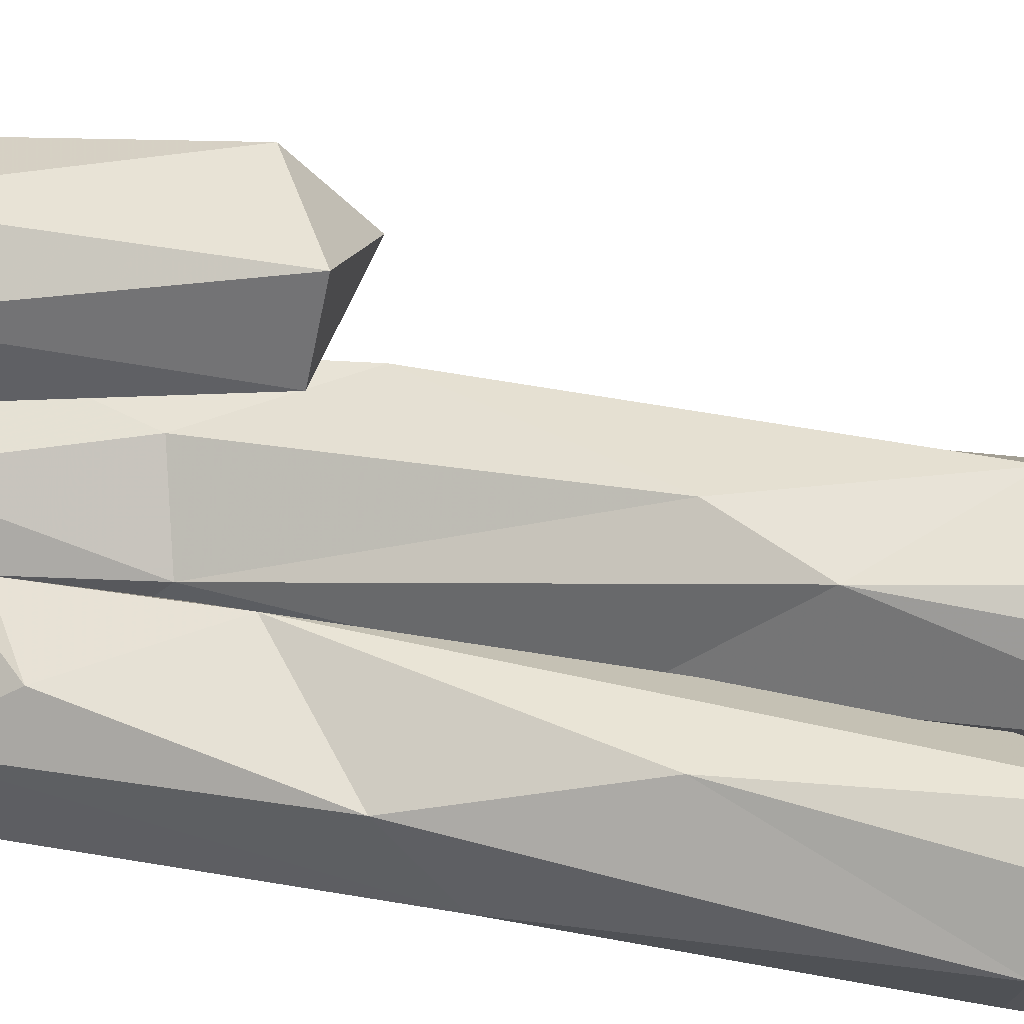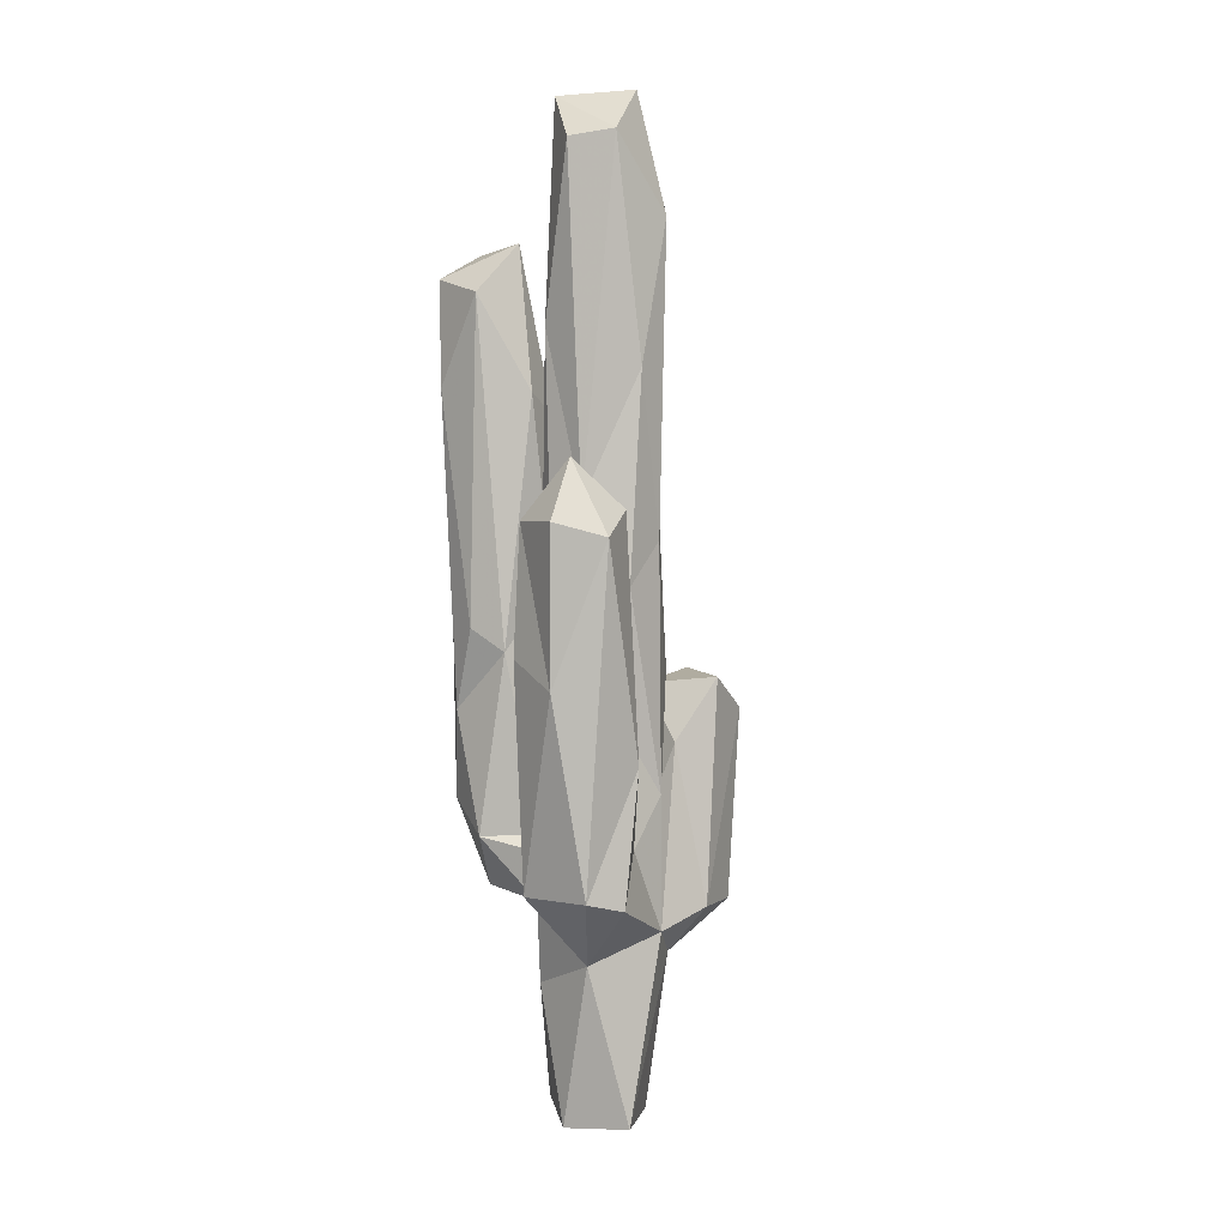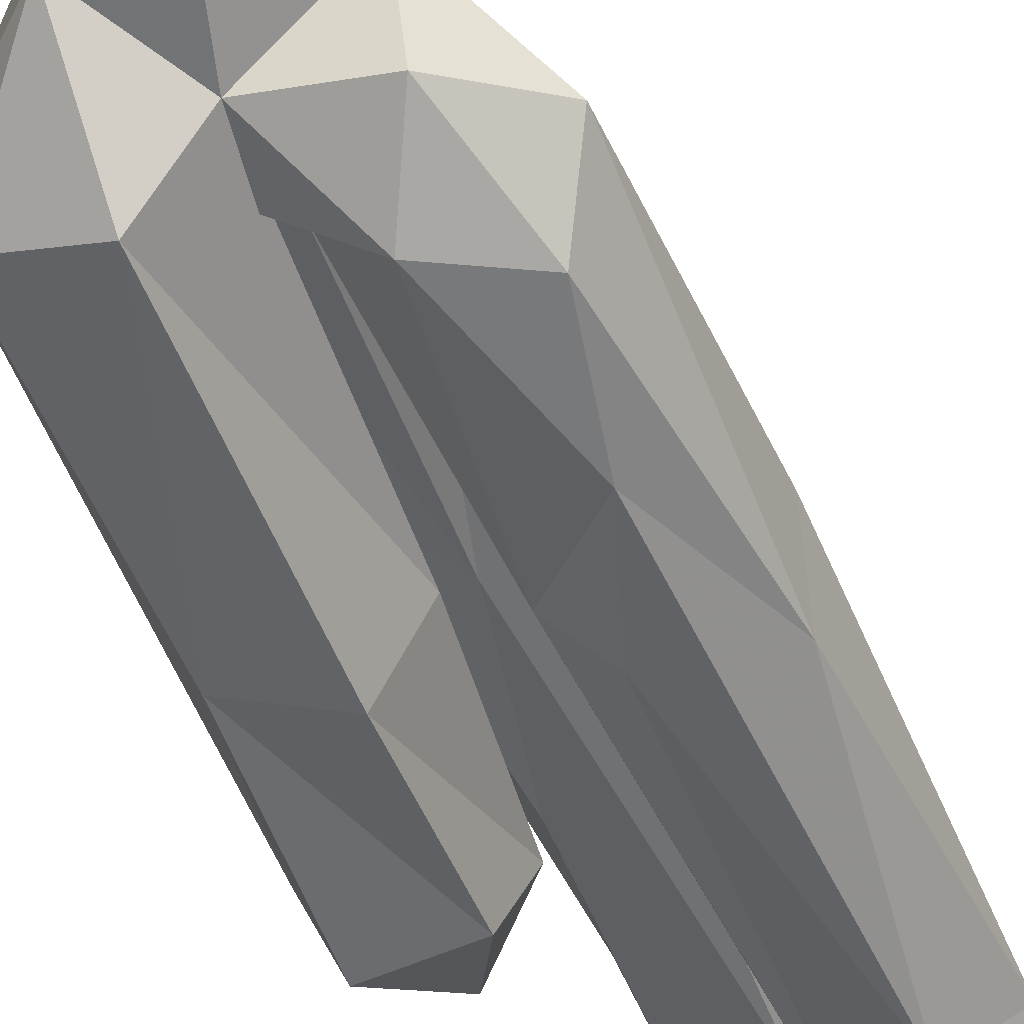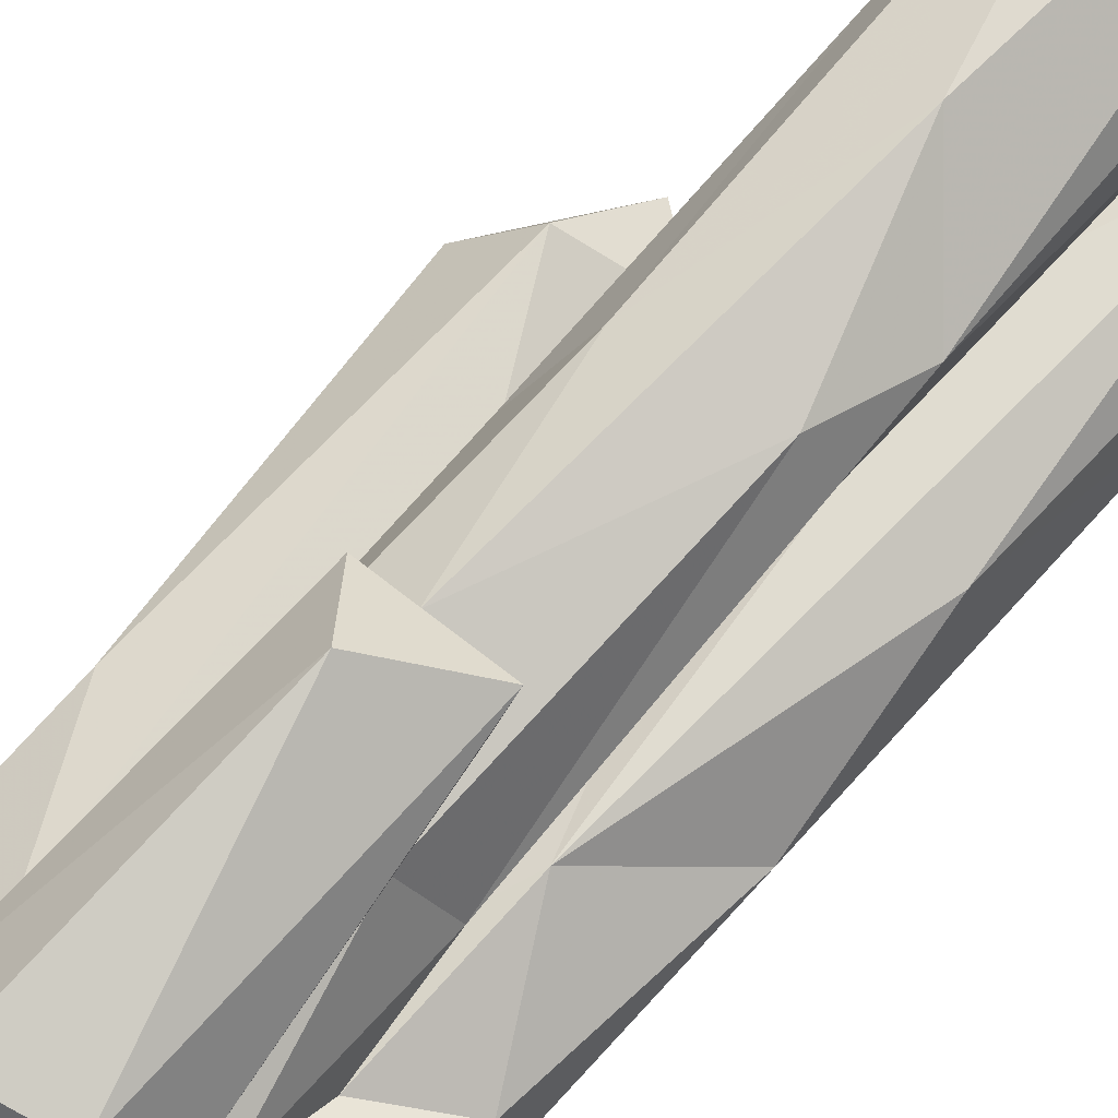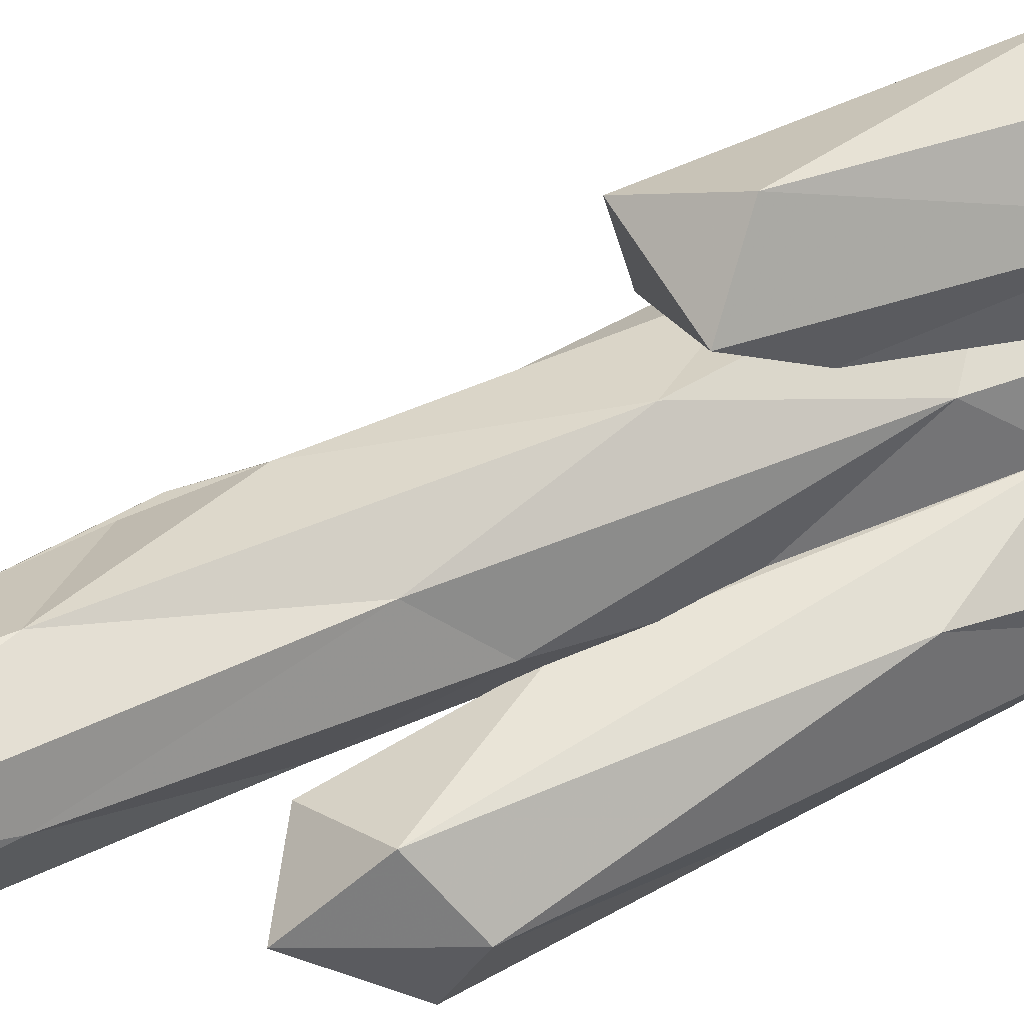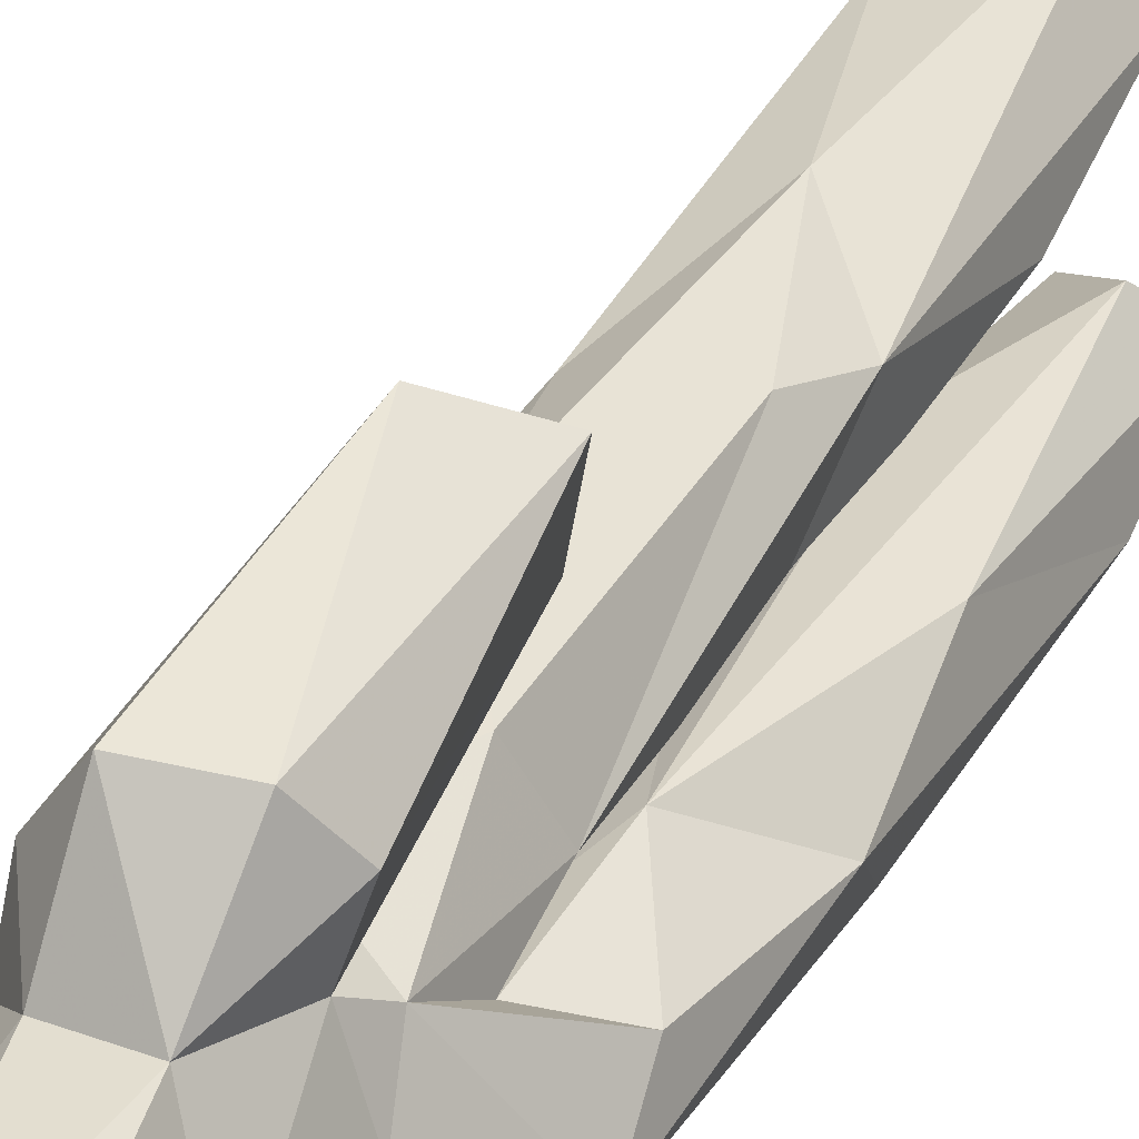
<metadata>
{"format":"obj","ext":"obj","renderer":"f3d","projection":"perspective","resolution":1024,"background":"white","views":[{"elev":25.8,"azim":105.2,"up":"+Z"},{"elev":4.3,"azim":-122.1,"up":"+Y"},{"elev":-50.9,"azim":22.7,"up":"+Z"},{"elev":76.3,"azim":41.1,"up":"+Z"},{"elev":47.1,"azim":-119.3,"up":"+Z"},{"elev":37.1,"azim":25.5,"up":"+Z"}]}
</metadata>
<code>
v -0.04036 -0.1007 -0.2614
v -0.3023 -0.08088 -0.02634
v 0.006864 -0.09482 0.2674
v -0.5714 1.163 -0.4477
v -0.6048 1.113 -0.2471
v -0.2252 0.766 -0.2312
v -0.3184 0.9142 0.1515
v 0.01721 1.071 -0.3777
v -0.1638 1.296 -0.2775
v -0.2169 1.156 -0.589
v -0.09948 1.363 -0.1394
v -0.3532 1.354 -0.0363
v -0.5268 2.191 -0.6173
v -0.5702 1.806 -0.1454
v -0.6739 2.927 -0.3814
v -0.2376 2.55 -0.1402
v -0.2372 2.331 -0.6528
v -0.08569 2.327 -0.3578
v -0.2713 1.601 0.1795
v -0.2634 2.145 -0.1662
v -0.3005 2.661 -0.02501
v -0.02007 2.369 -0.303
v -0.156 0.7658 0.2978
v 0.1235 0.7513 0.3153
v -0.2983 1.007 0.4436
v -0.05403 1.296 0.1612
v 0.006489 1.341 0.3113
v -0.1883 1.852 0.3184
v 0.1626 1.062 0.6722
v -0.1321 0.9959 0.6919
v 0.1644 2.122 0.3648
v -0.09471 2.218 0.325
v -0.2215 2.176 0.5581
v -0.08339 1.992 0.7961
v 0.1913 2.187 0.6471
v -0.2156 2.885 0.203
v -0.5706 3.002 -0.6409
v -0.5032 3.051 -0.1774
v -0.4133 3.307 -0.4378
v -0.2518 2.997 -0.6237
v -0.1954 3.131 -0.2996
v -0.1751 3.083 -0.2299
v -0.2855 3.749 0.05281
v -0.2683 4.902 -0.08693
v -0.1018 4.869 -0.2668
v 0.07002 3.954 -0.293
v -0.1496 5.117 0.1075
v 0.1534 5.103 -0.184
v -0.006643 3.608 0.3042
v -0.2307 4.498 0.2329
v 0.2662 -0.02284 -0.1584
v 0.2236 -0.08275 0.1524
v 0.3167 0.5594 -0.05041
v 0.1433 0.6163 -0.2873
v 0.3775 1.102 -0.4485
v 0.3592 1.039 -0.05812
v 0.2402 1.083 0.2369
v 0.03668 1.407 -0.3404
v 0.2299 1.388 -0.5912
v 0.1227 1.512 -0.1607
v 0.3101 1.217 0.1436
v 0.6214 1.366 -0.3273
v 0.5834 1.649 -0.1612
v 0.343 1.484 -0.04941
v 0.1131 2.328 -0.5059
v 0.5061 1.55 -0.5734
v 0.1759 1.823 0.2394
v 0.172 1.636 -0.2691
v 0.3547 2.071 -0.04961
v 0.2627 2.821 -0.1764
v 0.1575 2.655 -0.2041
v 0.6484 2.39 -0.3188
v 0.3003 1.154 0.4738
v 0.2555 2.445 -0.6225
v 0.1091 3.625 -0.3455
v 0.221 4.121 -0.6016
v 0.4087 2.02 -0.6203
v 0.3113 1.879 -0.02865
v 0.3016 3.259 0.1422
v 0.6033 2.582 -0.5395
v 0.4621 3.648 -0.6721
v 0.3177 4.071 -0.105
v 0.5897 3.022 -0.1642
v 0.4758 4.145 -0.1566
v 0.6616 3.733 -0.4836
v 0.2232 3.515 -0.1586
v 0.2382 4.373 -0.3438
v 0.5407 4.2 -0.6378
v 0.6243 4.338 -0.3547
v 0.2771 4.887 0.0138
v 0.1082 4.946 0.2631
v 0.204 2.95 0.25
f 1 3 2
f 2 7 6
f 2 6 1
f 6 54 1
f 6 5 4
f 6 4 10
f 5 6 7
f 5 7 12
f 10 8 6
f 4 13 10
f 13 17 10
f 10 18 8
f 5 12 14
f 8 18 11
f 11 9 8
f 9 11 12
f 4 5 14
f 4 15 13
f 4 14 15
f 14 12 38
f 14 38 15
f 16 12 11
f 12 20 9
f 19 20 12
f 20 19 21
f 9 22 58
f 10 17 18
f 11 18 16
f 9 20 22
f 2 3 23
f 2 23 7
f 7 23 25
f 23 30 25
f 23 24 30
f 12 7 19
f 7 26 27
f 27 26 57
f 7 28 26
f 28 7 25
f 7 27 19
f 28 31 26
f 28 25 33
f 19 27 32
f 27 67 32
f 28 33 31
f 30 34 25
f 30 29 34
f 25 34 33
f 31 33 35
f 21 19 36
f 19 32 36
f 35 33 34
f 15 37 13
f 37 15 39
f 39 15 38
f 13 40 17
f 13 37 40
f 17 40 41
f 38 12 16
f 17 41 18
f 16 18 41
f 21 42 20
f 42 22 20
f 42 46 22
f 37 39 40
f 40 39 41
f 38 16 41
f 39 38 41
f 42 21 43
f 42 45 46
f 42 44 45
f 42 43 44
f 44 43 50
f 44 50 47
f 44 48 45
f 44 47 48
f 36 32 49
f 21 36 43
f 43 36 50
f 36 49 50
f 50 49 91
f 50 91 47
f 1 51 52
f 3 1 52
f 1 54 51
f 51 54 53
f 6 8 54
f 54 56 53
f 53 56 57
f 54 8 56
f 9 59 8
f 8 59 55
f 8 55 56
f 56 61 57
f 59 66 55
f 59 9 58
f 60 58 64
f 58 68 64
f 64 68 78
f 78 61 64
f 55 62 56
f 56 62 61
f 62 63 61
f 55 66 62
f 61 63 64
f 58 65 59
f 59 77 66
f 59 65 77
f 77 80 66
f 58 22 68
f 61 78 67
f 68 70 78
f 64 69 60
f 69 64 63
f 65 74 77
f 58 60 71
f 65 58 71
f 60 69 71
f 66 80 62
f 62 72 63
f 69 63 72
f 62 80 72
f 72 83 69
f 3 52 24
f 51 53 52
f 3 24 23
f 24 52 53
f 53 57 24
f 57 73 24
f 30 24 29
f 24 73 29
f 61 27 57
f 27 61 67
f 57 26 31
f 57 31 73
f 29 73 35
f 73 31 35
f 29 35 34
f 67 78 92
f 67 92 32
f 65 76 74
f 22 46 68
f 68 46 70
f 78 70 79
f 78 79 92
f 65 71 75
f 65 75 76
f 74 81 77
f 70 82 79
f 71 86 75
f 71 69 86
f 69 83 84
f 86 69 84
f 77 81 80
f 80 85 72
f 76 81 74
f 46 82 70
f 81 76 88
f 75 87 76
f 76 87 88
f 87 89 88
f 75 86 87
f 86 84 87
f 84 89 87
f 80 81 85
f 72 85 83
f 81 88 85
f 85 89 83
f 88 89 85
f 83 89 84
f 82 90 79
f 90 91 79
f 46 48 82
f 48 90 82
f 45 48 46
f 91 48 47
f 48 91 90
f 32 92 49
f 92 79 49
f 79 91 49

</code>
